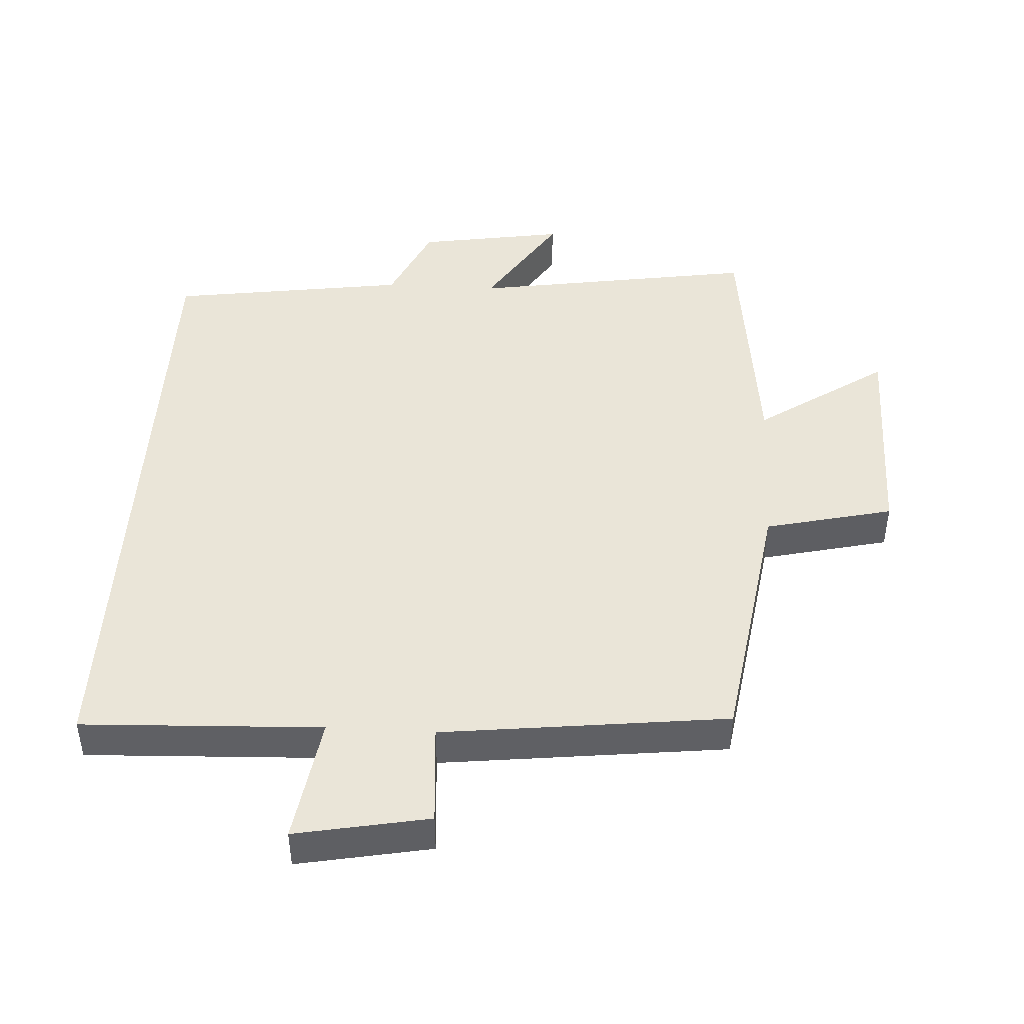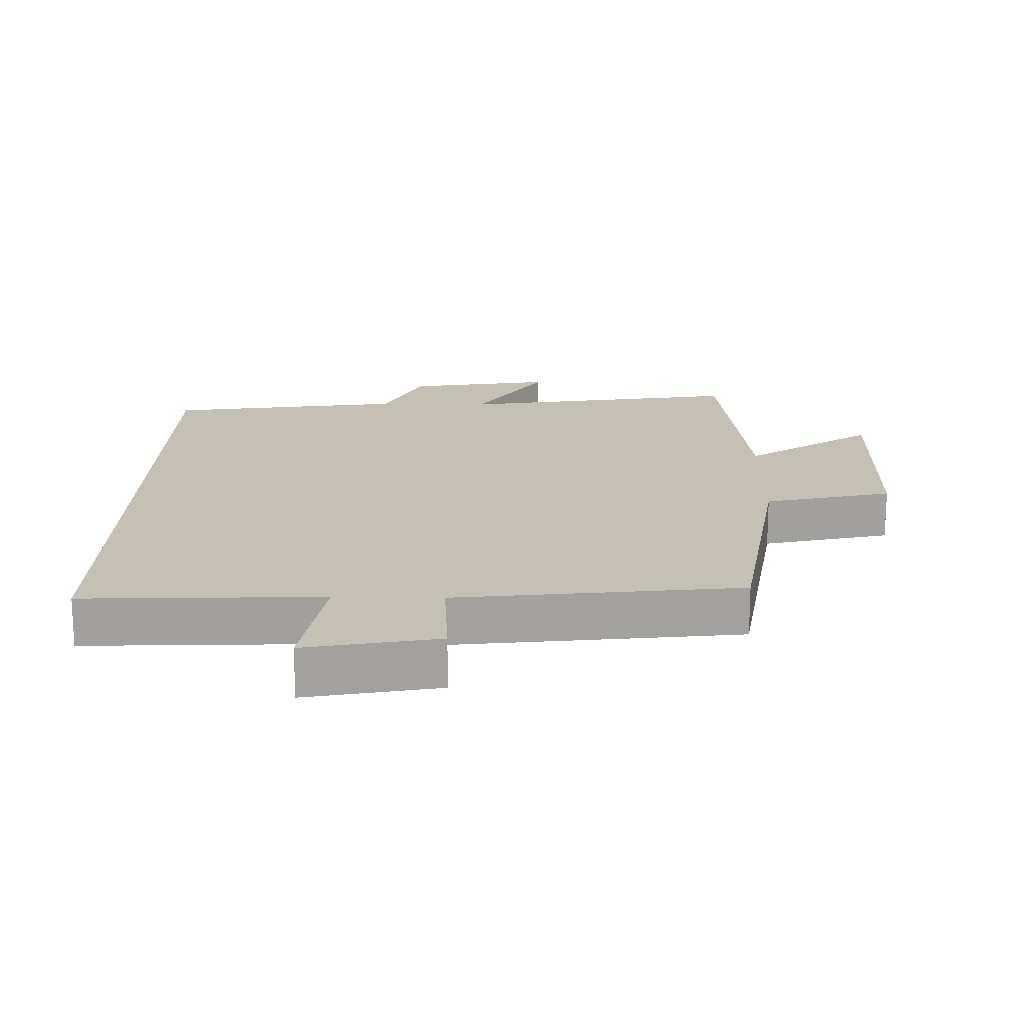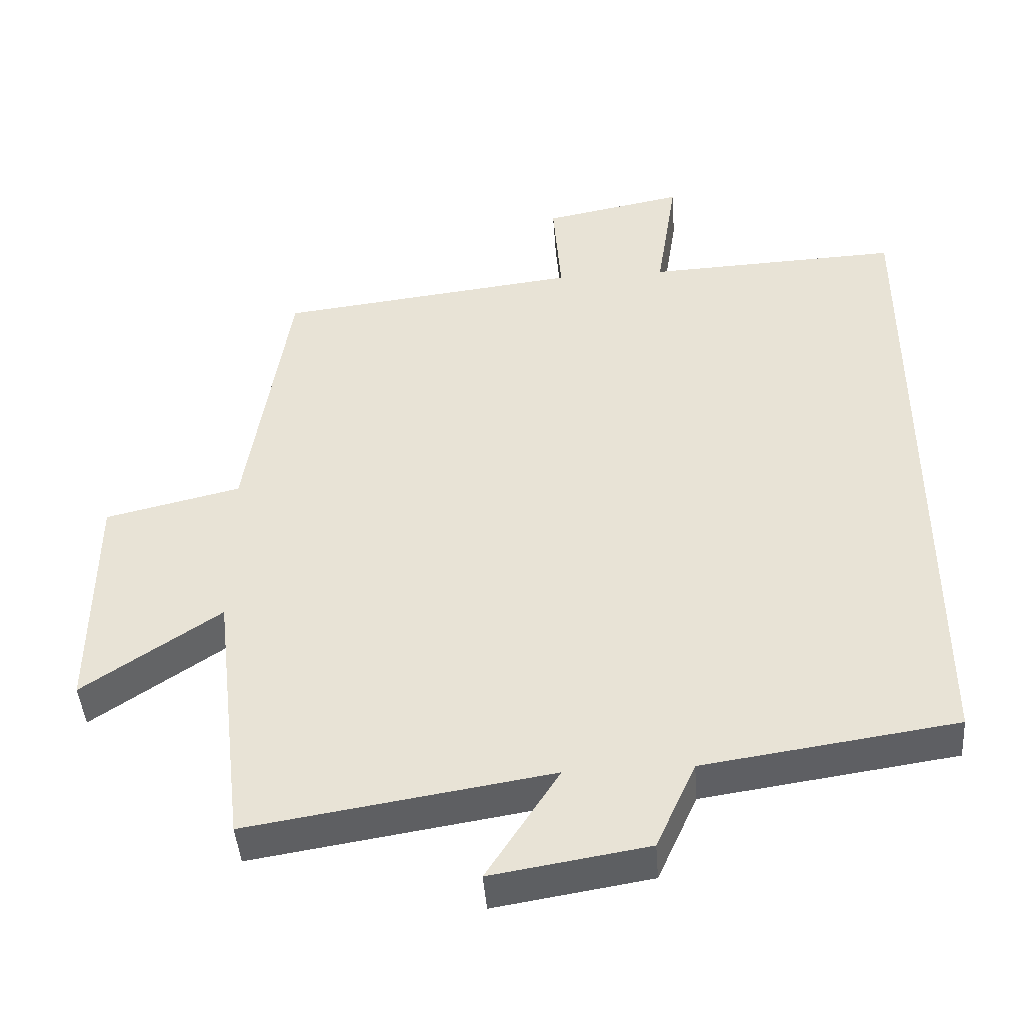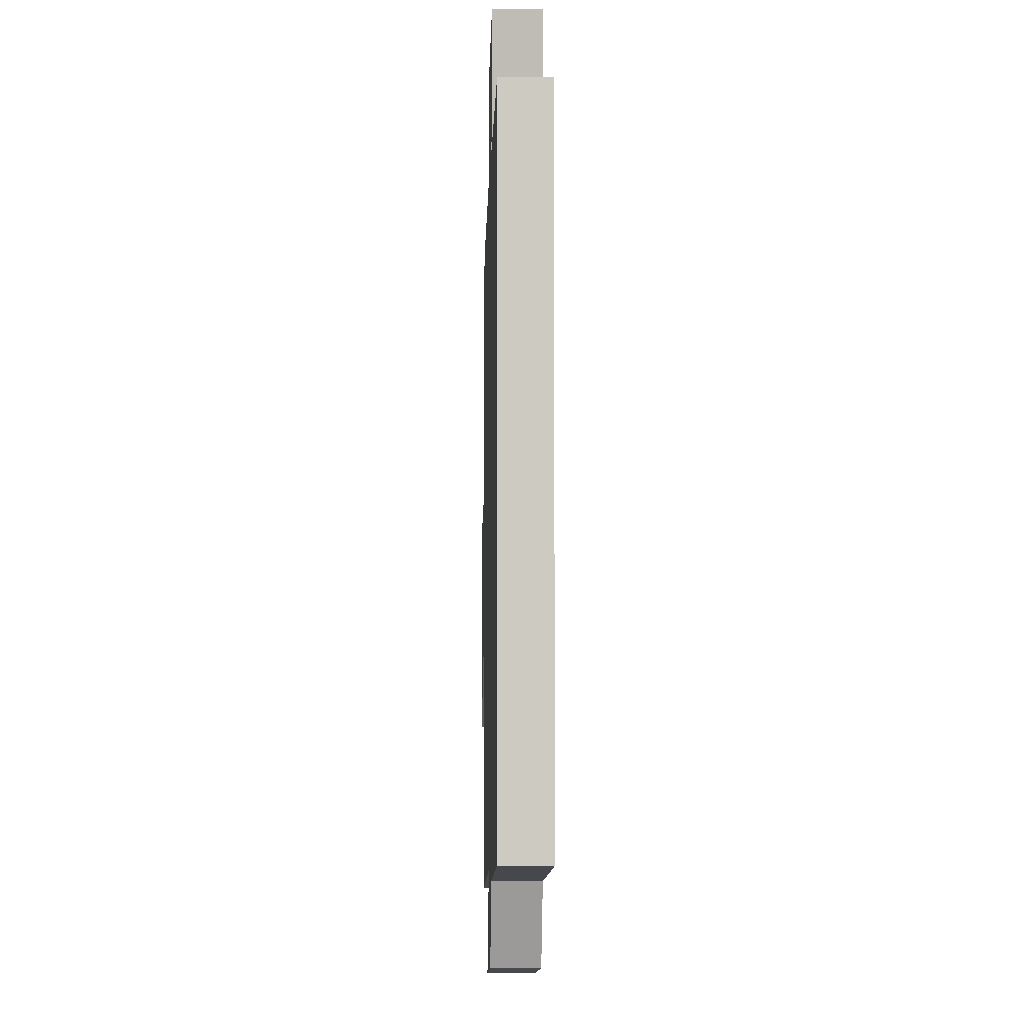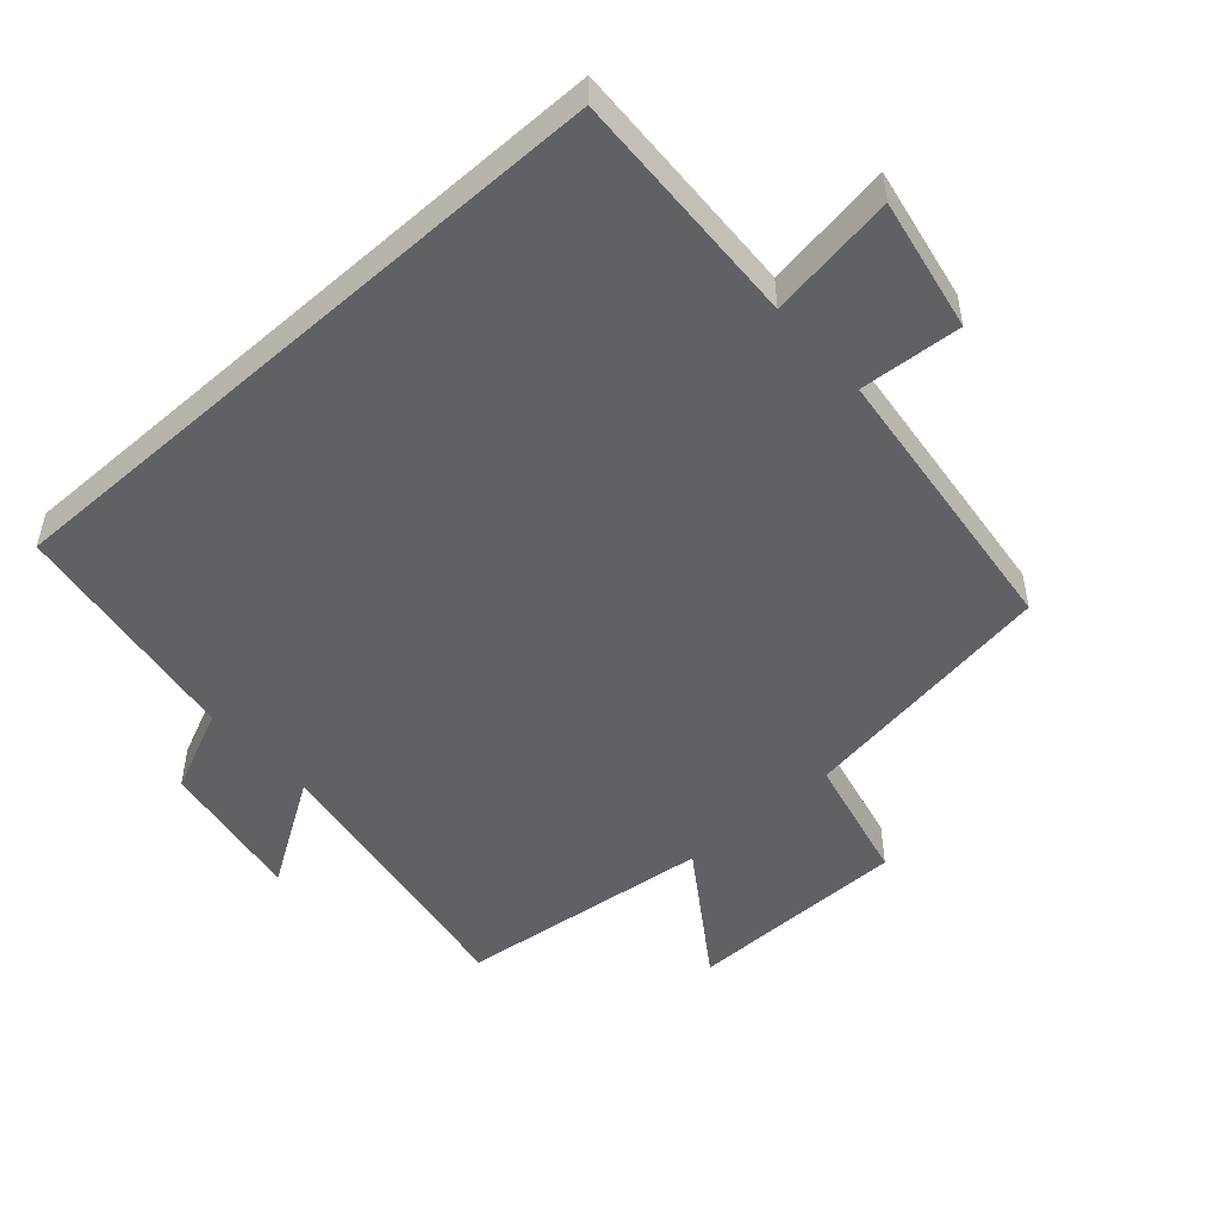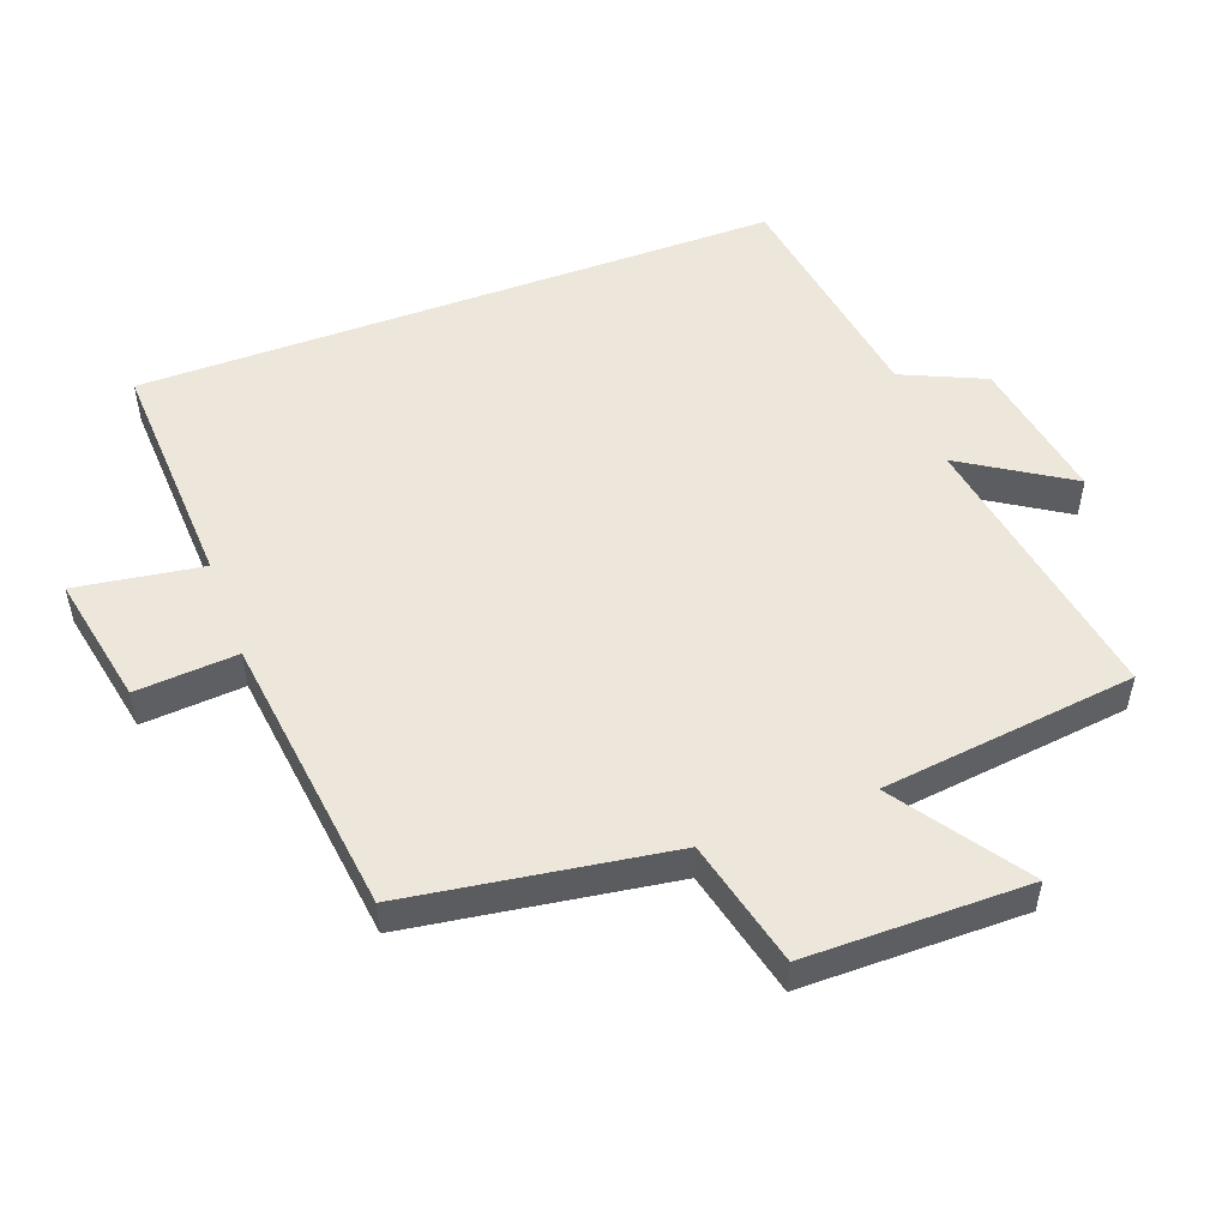
<metadata>
{"format":"obj","ext":"obj","renderer":"f3d","projection":"perspective","resolution":1024,"background":"white","views":[{"elev":45.1,"azim":3.3,"up":"+Y"},{"elev":18.3,"azim":1.3,"up":"+Y"},{"elev":-44.5,"azim":-175.7,"up":"+Z"},{"elev":-3.4,"azim":-91.6,"up":"+Z"},{"elev":-50.1,"azim":-48.2,"up":"+Y"},{"elev":51.4,"azim":69.5,"up":"+Y"}]}
</metadata>
<code>
v -0.5 0.07 -0.448
v -0.5 0.07 0.515
v -0.143 0.07 0.5
v -0.172 0.07 0.69
v 0.026 0.07 0.652
v 0.015 0.07 0.5
v 0.44 0.07 0.45
v 0.5 0.07 0.059
v 0.691 0.07 0.014
v 0.693 0.07 -0.318
v 0.5 0.07 -0.187
v 0.455 0.07 -0.568
v 0.029 0.07 -0.5
v 0.131 0.07 -0.66
v -0.089 0.07 -0.624
v -0.145 0.07 -0.5
v -0.5 0 -0.448
v -0.5 0 0.515
v -0.143 0 0.5
v -0.172 0 0.69
v 0.026 0 0.652
v 0.015 0 0.5
v 0.44 0 0.45
v 0.5 0 0.059
v 0.691 0 0.014
v 0.693 0 -0.318
v 0.5 0 -0.187
v 0.455 0 -0.568
v 0.029 0 -0.5
v 0.131 0 -0.66
v -0.089 0 -0.624
v -0.145 0 -0.5
f 13 14 15 16
f 13 16 1 2
f 11 12 13 2
f 8 9 10 11
f 6 7 8 11
f 3 4 5 6
f 3 6 11
f 2 3 11
f 32 31 30 29
f 18 17 32 29
f 18 29 28 27
f 27 26 25 24
f 27 24 23 22
f 22 21 20 19
f 27 22 19
f 27 19 18
f 1 17 18 2
f 2 18 19 3
f 3 19 20 4
f 4 20 21 5
f 5 21 22 6
f 6 22 23 7
f 7 23 24 8
f 8 24 25 9
f 9 25 26 10
f 10 26 27 11
f 11 27 28 12
f 12 28 29 13
f 13 29 30 14
f 14 30 31 15
f 15 31 32 16
f 16 32 17 1

</code>
